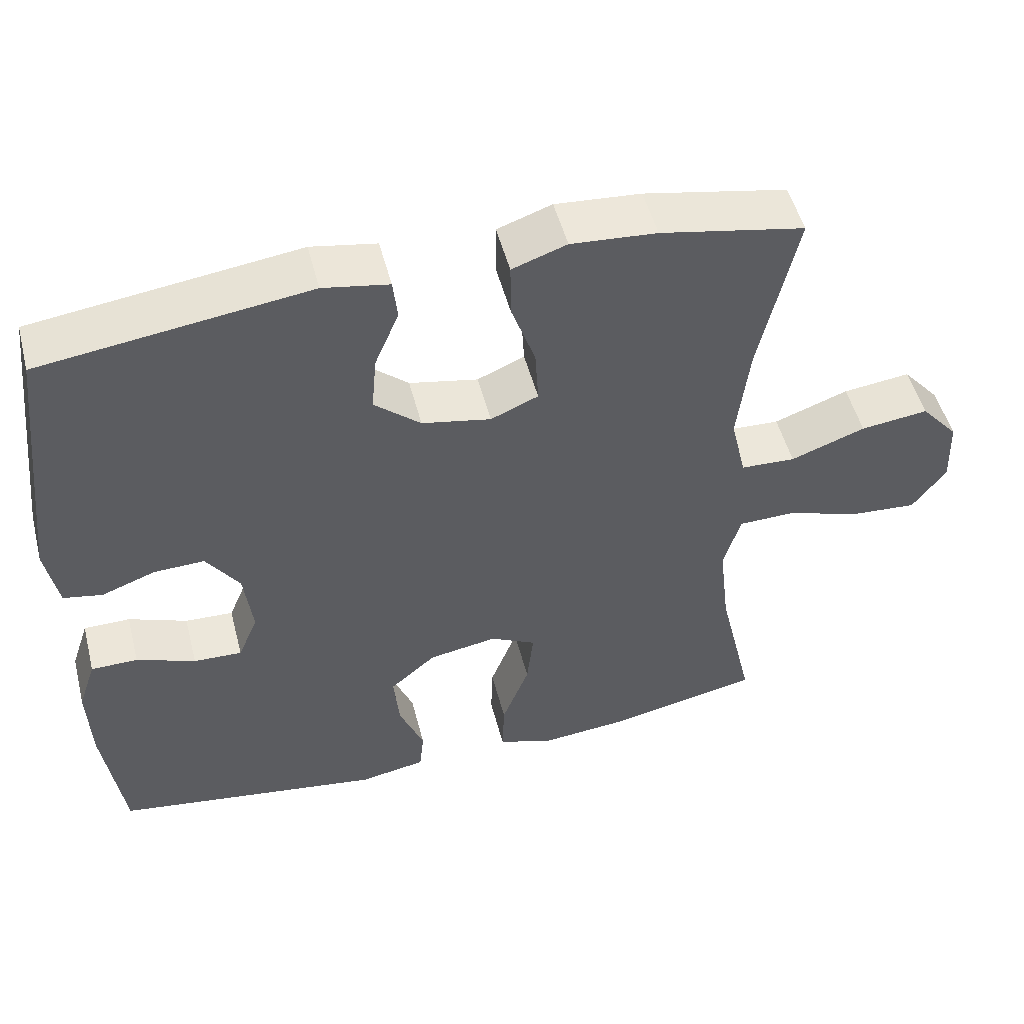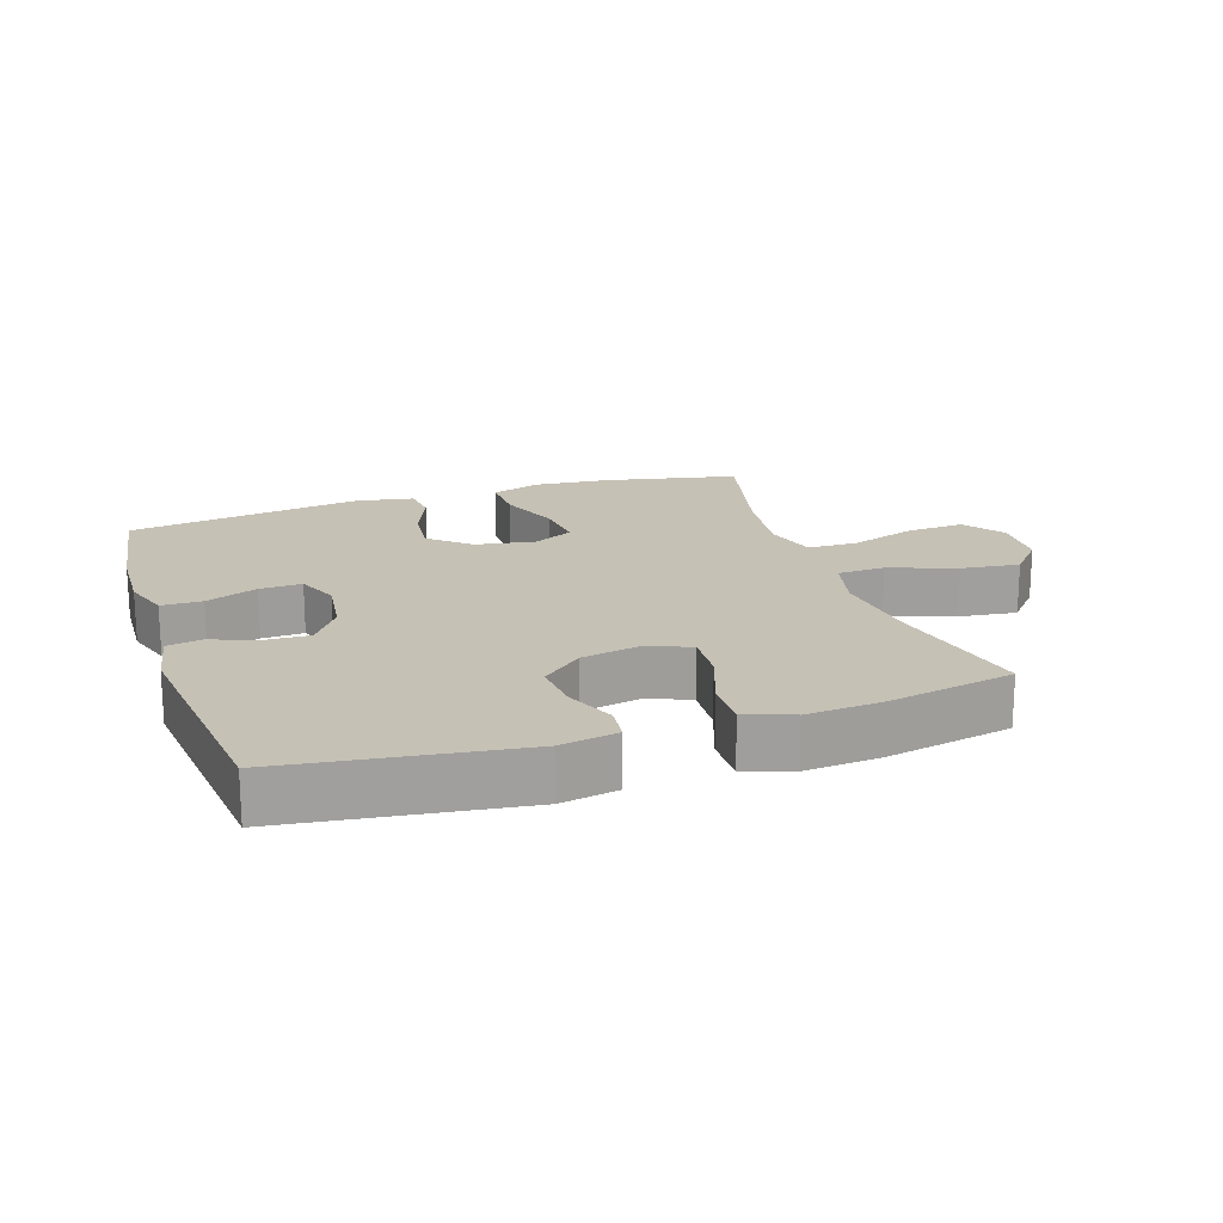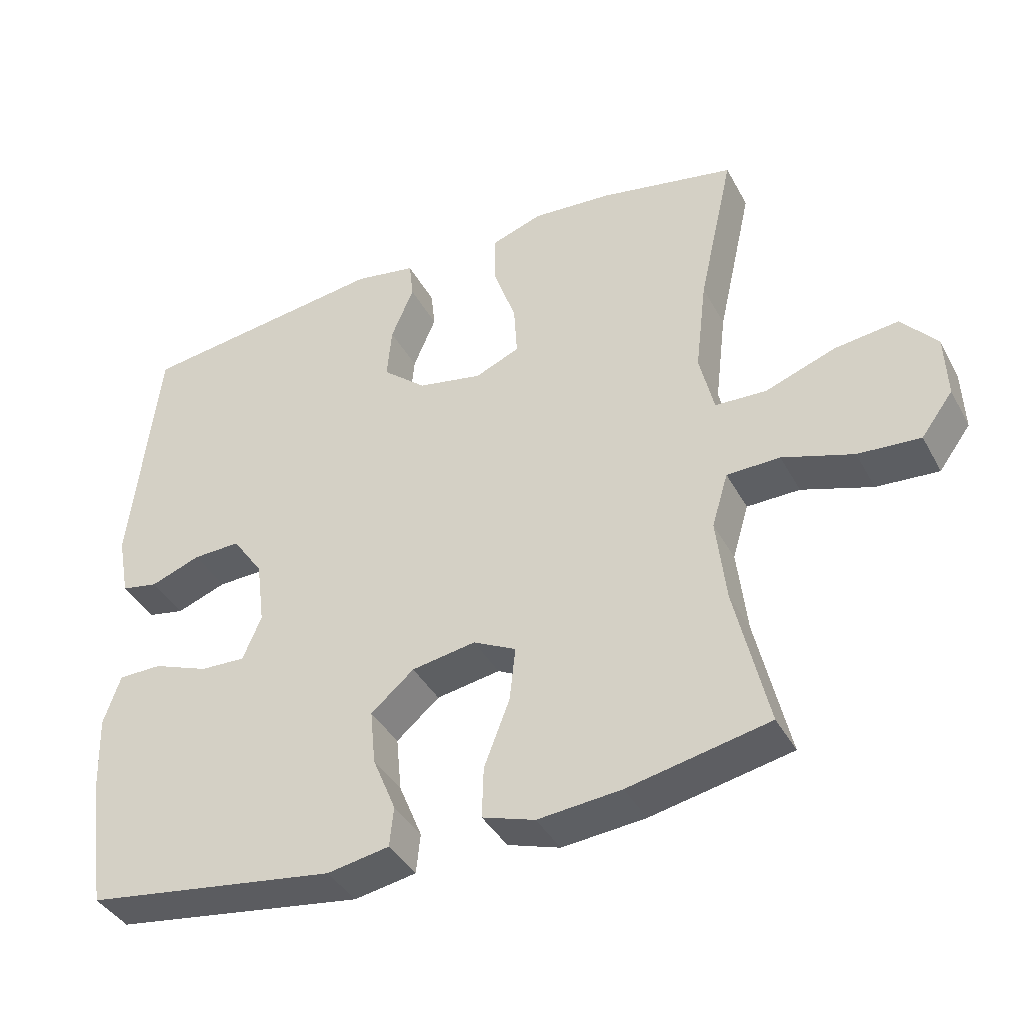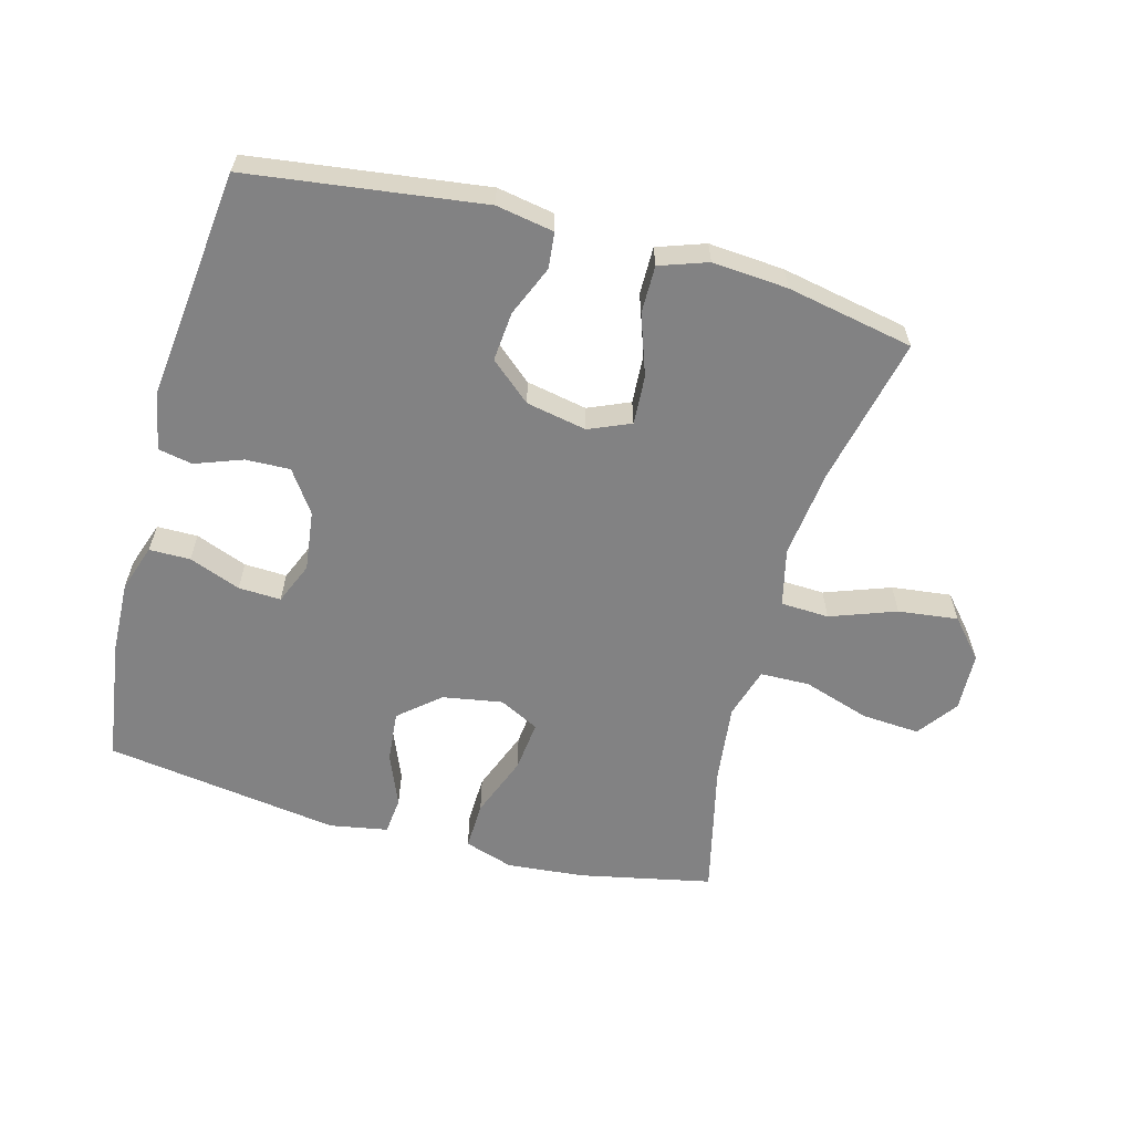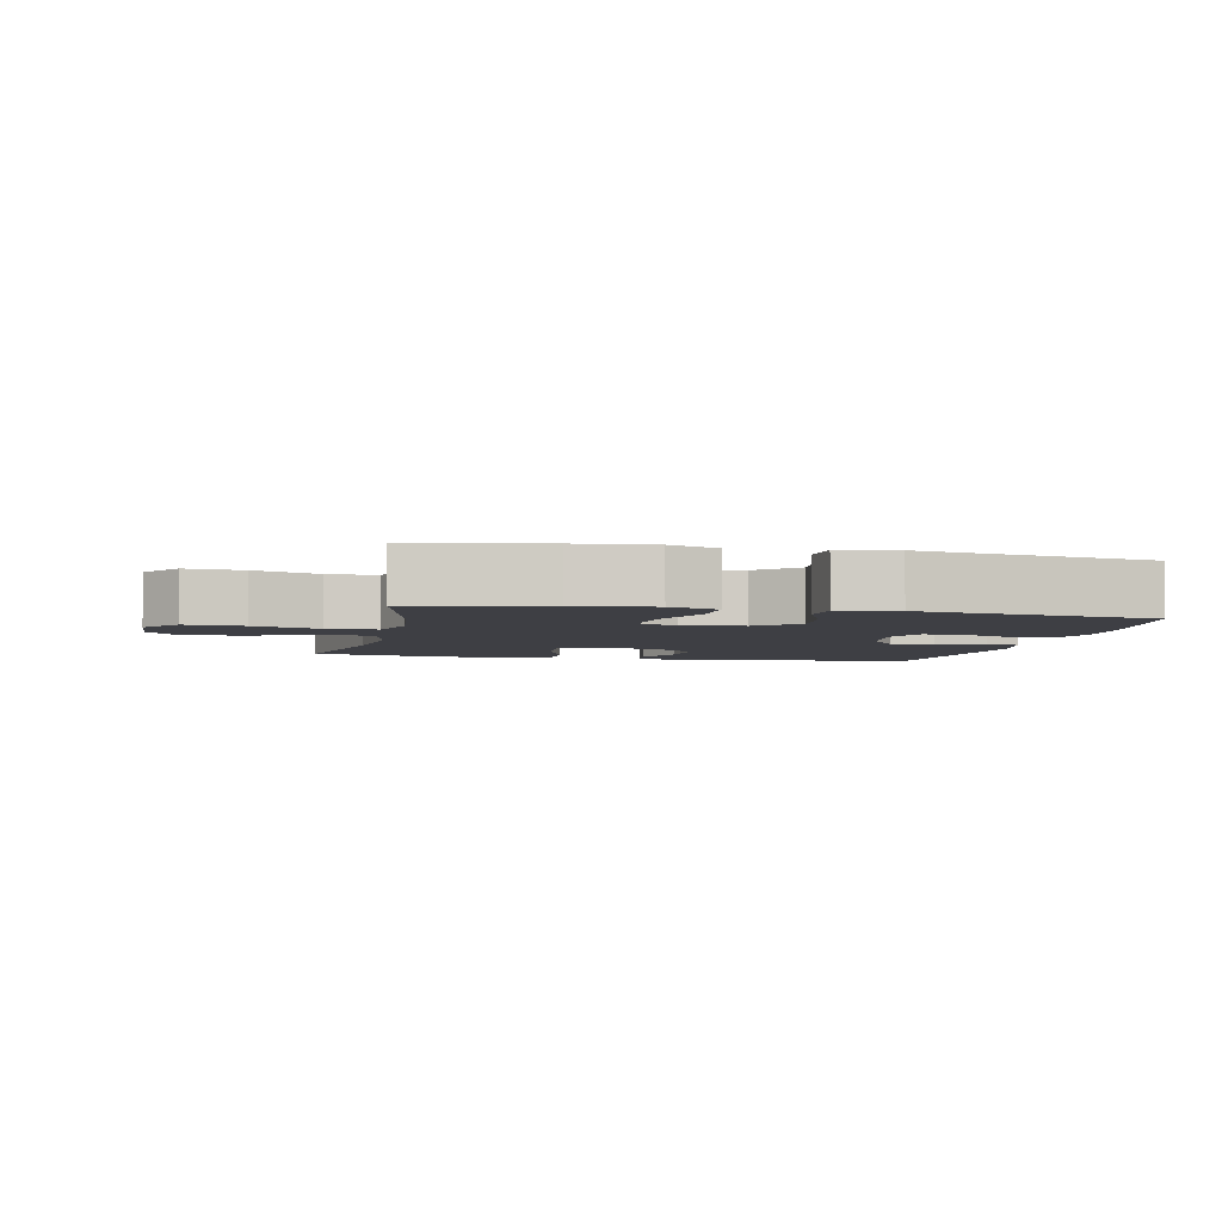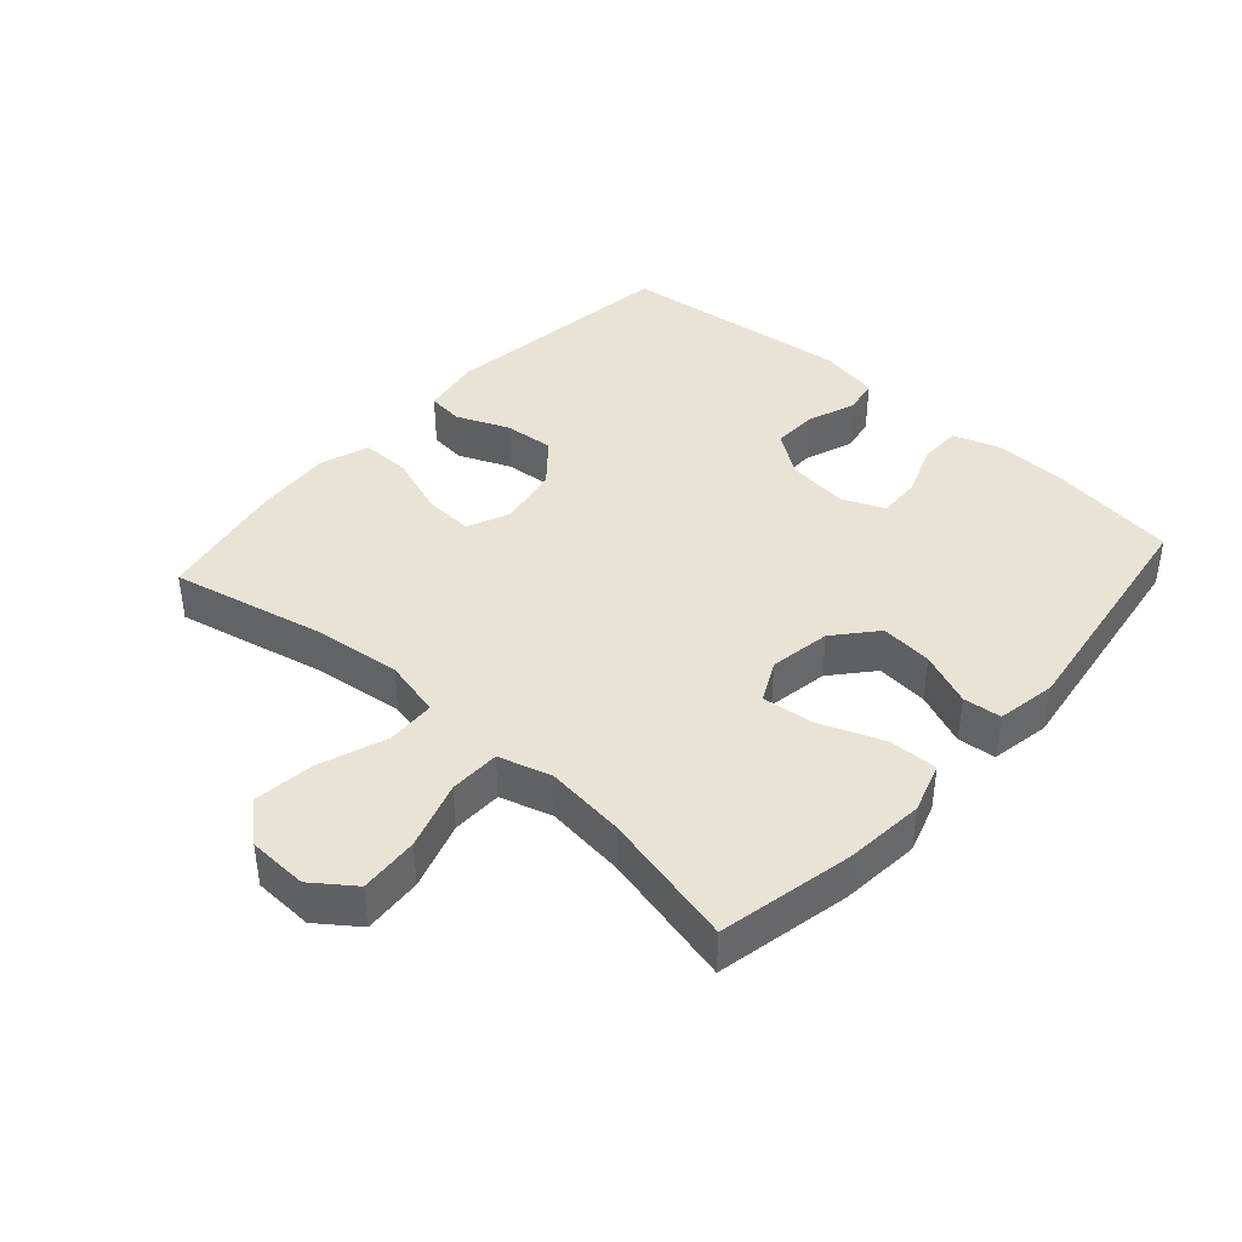
<metadata>
{"format":"obj","ext":"obj","renderer":"f3d","projection":"perspective","resolution":1024,"background":"white","views":[{"elev":50.5,"azim":-14.4,"up":"+Z"},{"elev":18.8,"azim":-18.3,"up":"+Y"},{"elev":-39.5,"azim":26.1,"up":"+Z"},{"elev":-60.9,"azim":-15.2,"up":"+Y"},{"elev":-4.4,"azim":167.9,"up":"+Y"},{"elev":41.0,"azim":131.8,"up":"+Y"}]}
</metadata>
<code>
o path3432
v 0.427 0.0375 -0.2896
v 0.4127 0.0375 -0.1656
v 0.4366 0.0375 -0.08597
v 0.5145 0.0375 -0.08448
v 0.6184 0.0375 -0.1181
v 0.7096 0.0375 -0.1243
v 0.756 0.0375 -0.06138
v 0.7524 0.0375 0.03043
v 0.7002 0.0375 0.09032
v 0.6069 0.0375 0.07877
v 0.5038 0.0375 0.04123
v 0.4283 0.0375 0.04443
v 0.4071 0.0375 0.1342
v 0.4238 0.0375 0.2726
v 0.4755 0.0375 0.5043
v 0.2765 0.0375 0.543
v 0.1583 0.0375 0.5519
v 0.08322 0.0375 0.5258
v 0.08368 0.0375 0.4514
v 0.1169 0.0375 0.3567
v 0.1214 0.0375 0.2802
v 0.05603 0.0375 0.2523
v -0.03894 0.0375 0.2707
v -0.1027 0.0375 0.325
v -0.09569 0.0375 0.4026
v -0.06238 0.0375 0.4816
v -0.06843 0.0375 0.5375
v -0.1589 0.0375 0.5534
v -0.5262 0.0375 0.5043
v -0.5663 0.0375 0.1447
v -0.5492 0.0375 0.05393
v -0.4953 0.0375 0.04362
v -0.4216 0.0375 0.07091
v -0.3516 0.0375 0.07323
v -0.3062 0.0375 0.008202
v -0.2942 0.0375 -0.08603
v -0.3216 0.0375 -0.1511
v -0.3882 0.0375 -0.1485
v -0.469 0.0375 -0.1177
v -0.5332 0.0375 -0.1182
v -0.5579 0.0375 -0.1912
v -0.5536 0.0375 -0.3055
v -0.5262 0.0375 -0.4976
v -0.1567 0.0375 -0.5509
v -0.06572 0.0375 -0.5346
v -0.0598 0.0375 -0.4761
v -0.09365 0.0375 -0.3937
v -0.1013 0.0375 -0.3138
v -0.03818 0.0375 -0.2598
v 0.05555 0.0375 -0.2439
v 0.1184 0.0375 -0.2752
v 0.1096 0.0375 -0.355
v 0.07215 0.0375 -0.4522
v 0.06978 0.0375 -0.5274
v 0.1467 0.0375 -0.5522
v 0.269 0.0375 -0.5407
v 0.4755 0.0375 -0.4976
v 0.427 -0.0375 -0.2896
v 0.4127 -0.0375 -0.1656
v 0.4366 -0.0375 -0.08597
v 0.5145 -0.0375 -0.08448
v 0.6184 -0.0375 -0.1181
v 0.7096 -0.0375 -0.1243
v 0.756 -0.0375 -0.06138
v 0.7524 -0.0375 0.03043
v 0.7002 -0.0375 0.09032
v 0.6069 -0.0375 0.07877
v 0.5038 -0.0375 0.04123
v 0.4283 -0.0375 0.04443
v 0.4071 -0.0375 0.1342
v 0.4238 -0.0375 0.2726
v 0.4755 -0.0375 0.5043
v 0.2765 -0.0375 0.543
v 0.1583 -0.0375 0.5519
v 0.08322 -0.0375 0.5258
v 0.08368 -0.0375 0.4514
v 0.1169 -0.0375 0.3567
v 0.1214 -0.0375 0.2802
v 0.05603 -0.0375 0.2523
v -0.03894 -0.0375 0.2707
v -0.1027 -0.0375 0.325
v -0.09569 -0.0375 0.4026
v -0.06238 -0.0375 0.4816
v -0.06843 -0.0375 0.5375
v -0.1589 -0.0375 0.5534
v -0.5262 -0.0375 0.5043
v -0.5663 -0.0375 0.1447
v -0.5492 -0.0375 0.05393
v -0.4953 -0.0375 0.04362
v -0.4216 -0.0375 0.07091
v -0.3516 -0.0375 0.07323
v -0.3062 -0.0375 0.008202
v -0.2942 -0.0375 -0.08603
v -0.3216 -0.0375 -0.1511
v -0.3882 -0.0375 -0.1485
v -0.469 -0.0375 -0.1177
v -0.5332 -0.0375 -0.1182
v -0.5579 -0.0375 -0.1912
v -0.5536 -0.0375 -0.3055
v -0.5262 -0.0375 -0.4976
v -0.1567 -0.0375 -0.5509
v -0.06572 -0.0375 -0.5346
v -0.0598 -0.0375 -0.4761
v -0.09365 -0.0375 -0.3937
v -0.1013 -0.0375 -0.3138
v -0.03818 -0.0375 -0.2598
v 0.05555 -0.0375 -0.2439
v 0.1184 -0.0375 -0.2752
v 0.1096 -0.0375 -0.355
v 0.07215 -0.0375 -0.4522
v 0.06978 -0.0375 -0.5274
v 0.1467 -0.0375 -0.5522
v 0.269 -0.0375 -0.5407
v 0.4755 -0.0375 -0.4976
v 0.7096 0.0375 -0.1243
v 0.756 0.0375 -0.06138
v 0.7524 0.0375 0.03043
v 0.7002 0.0375 0.09032
v 0.6184 0.0375 -0.1181
v 0.6069 0.0375 0.07877
v 0.5145 0.0375 -0.08448
v 0.5038 0.0375 0.04123
v 0.4366 0.0375 -0.08597
v 0.4366 0.0375 -0.08597
v 0.4283 0.0375 0.04443
v 0.4283 0.0375 0.04443
v 0.4755 0.0375 -0.4976
v 0.4755 0.0375 -0.4976
v 0.427 0.0375 -0.2896
v 0.4238 0.0375 0.2726
v 0.4755 0.0375 0.5043
v 0.4755 0.0375 0.5043
v 0.4127 0.0375 -0.1656
v 0.4071 0.0375 0.1342
v 0.2765 0.0375 0.543
v 0.269 0.0375 -0.5407
v 0.1583 0.0375 0.5519
v 0.1467 0.0375 -0.5522
v 0.1169 0.0375 0.3567
v 0.1214 0.0375 0.2802
v 0.1214 0.0375 0.2802
v 0.08322 0.0375 0.5258
v 0.08322 0.0375 0.5258
v 0.06978 0.0375 -0.5274
v 0.06978 0.0375 -0.5274
v 0.1184 0.0375 -0.2752
v 0.1184 0.0375 -0.2752
v 0.1096 0.0375 -0.355
v 0.05603 0.0375 0.2523
v 0.05555 0.0375 -0.2439
v 0.08368 0.0375 0.4514
v 0.07215 0.0375 -0.4522
v -0.03894 0.0375 0.2707
v -0.03818 0.0375 -0.2598
v -0.1013 0.0375 -0.3138
v -0.1027 0.0375 0.325
v -0.06572 0.0375 -0.5346
v -0.06572 0.0375 -0.5346
v -0.0598 0.0375 -0.4761
v -0.09365 0.0375 -0.3937
v -0.09569 0.0375 0.4026
v -0.06238 0.0375 0.4816
v -0.06843 0.0375 0.5375
v -0.06843 0.0375 0.5375
v -0.1567 0.0375 -0.5509
v -0.1589 0.0375 0.5534
v -0.2942 0.0375 -0.08603
v -0.3216 0.0375 -0.1511
v -0.3216 0.0375 -0.1511
v -0.3062 0.0375 0.008202
v -0.3516 0.0375 0.07323
v -0.3882 0.0375 -0.1485
v -0.4216 0.0375 0.07091
v -0.469 0.0375 -0.1177
v -0.4953 0.0375 0.04362
v -0.5262 0.0375 -0.4976
v -0.5262 0.0375 -0.4976
v -0.5332 0.0375 -0.1182
v -0.5332 0.0375 -0.1182
v -0.5492 0.0375 0.05393
v -0.5492 0.0375 0.05393
v -0.5262 0.0375 0.5043
v -0.5262 0.0375 0.5043
v -0.5579 0.0375 -0.1912
v -0.5536 0.0375 -0.3055
v -0.5663 0.0375 0.1447
v 0.7096 -0.0375 -0.1243
v 0.756 -0.0375 -0.06138
v 0.7524 -0.0375 0.03043
v 0.7002 -0.0375 0.09032
v 0.6184 -0.0375 -0.1181
v 0.6069 -0.0375 0.07877
v 0.5145 -0.0375 -0.08448
v 0.5038 -0.0375 0.04123
v 0.4366 -0.0375 -0.08597
v 0.4366 -0.0375 -0.08597
v 0.4283 -0.0375 0.04443
v 0.4283 -0.0375 0.04443
v 0.4755 -0.0375 -0.4976
v 0.4755 -0.0375 -0.4976
v 0.427 -0.0375 -0.2896
v 0.4238 -0.0375 0.2726
v 0.4755 -0.0375 0.5043
v 0.4755 -0.0375 0.5043
v 0.4127 -0.0375 -0.1656
v 0.4071 -0.0375 0.1342
v 0.2765 -0.0375 0.543
v 0.269 -0.0375 -0.5407
v 0.1583 -0.0375 0.5519
v 0.1467 -0.0375 -0.5522
v 0.1169 -0.0375 0.3567
v 0.1214 -0.0375 0.2802
v 0.1214 -0.0375 0.2802
v 0.08322 -0.0375 0.5258
v 0.08322 -0.0375 0.5258
v 0.06978 -0.0375 -0.5274
v 0.06978 -0.0375 -0.5274
v 0.1184 -0.0375 -0.2752
v 0.1184 -0.0375 -0.2752
v 0.1096 -0.0375 -0.355
v 0.05603 -0.0375 0.2523
v 0.05555 -0.0375 -0.2439
v 0.08368 -0.0375 0.4514
v 0.07215 -0.0375 -0.4522
v -0.03894 -0.0375 0.2707
v -0.03818 -0.0375 -0.2598
v -0.1013 -0.0375 -0.3138
v -0.1027 -0.0375 0.325
v -0.06572 -0.0375 -0.5346
v -0.06572 -0.0375 -0.5346
v -0.0598 -0.0375 -0.4761
v -0.09365 -0.0375 -0.3937
v -0.09569 -0.0375 0.4026
v -0.06238 -0.0375 0.4816
v -0.06843 -0.0375 0.5375
v -0.06843 -0.0375 0.5375
v -0.1567 -0.0375 -0.5509
v -0.1589 -0.0375 0.5534
v -0.2942 -0.0375 -0.08603
v -0.3216 -0.0375 -0.1511
v -0.3216 -0.0375 -0.1511
v -0.3062 -0.0375 0.008202
v -0.3516 -0.0375 0.07323
v -0.3882 -0.0375 -0.1485
v -0.4216 -0.0375 0.07091
v -0.469 -0.0375 -0.1177
v -0.4953 -0.0375 0.04362
v -0.5262 -0.0375 -0.4976
v -0.5262 -0.0375 -0.4976
v -0.5332 -0.0375 -0.1182
v -0.5332 -0.0375 -0.1182
v -0.5492 -0.0375 0.05393
v -0.5492 -0.0375 0.05393
v -0.5262 -0.0375 0.5043
v -0.5262 -0.0375 0.5043
v -0.5579 -0.0375 -0.1912
v -0.5536 -0.0375 -0.3055
v -0.5663 -0.0375 0.1447
f 232 240 248
f 218 195 222
f 232 237 231
f 240 227 239
f 222 197 221
f 220 201 218
f 189 191 188
f 212 202 211
f 206 202 212
f 201 220 208
f 233 234 238
f 193 191 192
f 252 247 258
f 207 202 203
f 254 228 233
f 258 243 254
f 211 209 223
f 238 234 235
f 207 211 202
f 229 231 237
f 221 197 206
f 254 233 238
f 245 258 247
f 237 232 248
f 250 256 246
f 192 189 190
f 227 240 232
f 228 243 225
f 188 191 187
f 218 205 195
f 239 227 226
f 226 222 221
f 245 243 258
f 197 195 194
f 208 220 210
f 246 256 244
f 194 193 192
f 216 210 224
f 223 209 214
f 201 208 199
f 211 207 209
f 242 226 221
f 254 243 228
f 221 206 212
f 257 240 244
f 239 226 242
f 224 210 220
f 248 240 257
f 205 218 201
f 194 195 193
f 222 195 197
f 242 225 243
f 192 191 189
f 257 244 256
f 242 221 225
f 6 7 64 63
f 7 8 65 64
f 8 9 66 65
f 5 6 63 62
f 9 10 67 66
f 4 5 62 61
f 10 11 68 67
f 124 4 61 196
f 11 126 198 68
f 128 1 58 200
f 14 132 204 71
f 2 3 60 59
f 12 13 70 69
f 1 2 59 58
f 13 14 71 70
f 15 16 73 72
f 56 57 114 113
f 16 17 74 73
f 55 56 113 112
f 20 141 213 77
f 17 143 215 74
f 145 55 112 217
f 147 52 109 219
f 21 22 79 78
f 50 51 108 107
f 19 20 77 76
f 18 19 76 75
f 53 54 111 110
f 52 53 110 109
f 22 23 80 79
f 49 50 107 106
f 48 49 106 105
f 23 24 81 80
f 158 46 103 230
f 46 47 104 103
f 25 26 83 82
f 26 164 236 83
f 44 45 102 101
f 27 28 85 84
f 47 48 105 104
f 24 25 82 81
f 36 169 241 93
f 35 36 93 92
f 34 35 92 91
f 37 38 95 94
f 33 34 91 90
f 38 39 96 95
f 32 33 90 89
f 177 44 101 249
f 39 179 251 96
f 181 32 89 253
f 28 183 255 85
f 40 41 98 97
f 42 43 100 99
f 41 42 99 98
f 30 31 88 87
f 29 30 87 86
f 160 176 168
f 146 150 123
f 160 159 165
f 168 167 155
f 150 149 125
f 148 146 129
f 117 116 119
f 140 139 130
f 134 140 130
f 129 136 148
f 161 166 162
f 121 120 119
f 180 186 175
f 135 131 130
f 182 161 156
f 186 182 171
f 139 151 137
f 166 163 162
f 135 130 139
f 157 165 159
f 149 134 125
f 182 166 161
f 173 175 186
f 165 176 160
f 178 174 184
f 120 118 117
f 155 160 168
f 156 153 171
f 116 115 119
f 146 123 133
f 167 154 155
f 154 149 150
f 173 186 171
f 125 122 123
f 136 138 148
f 174 172 184
f 122 120 121
f 144 152 138
f 151 142 137
f 129 127 136
f 139 137 135
f 170 149 154
f 182 156 171
f 149 140 134
f 185 172 168
f 167 170 154
f 152 148 138
f 176 185 168
f 133 129 146
f 122 121 123
f 150 125 123
f 170 171 153
f 120 117 119
f 185 184 172
f 170 153 149

</code>
